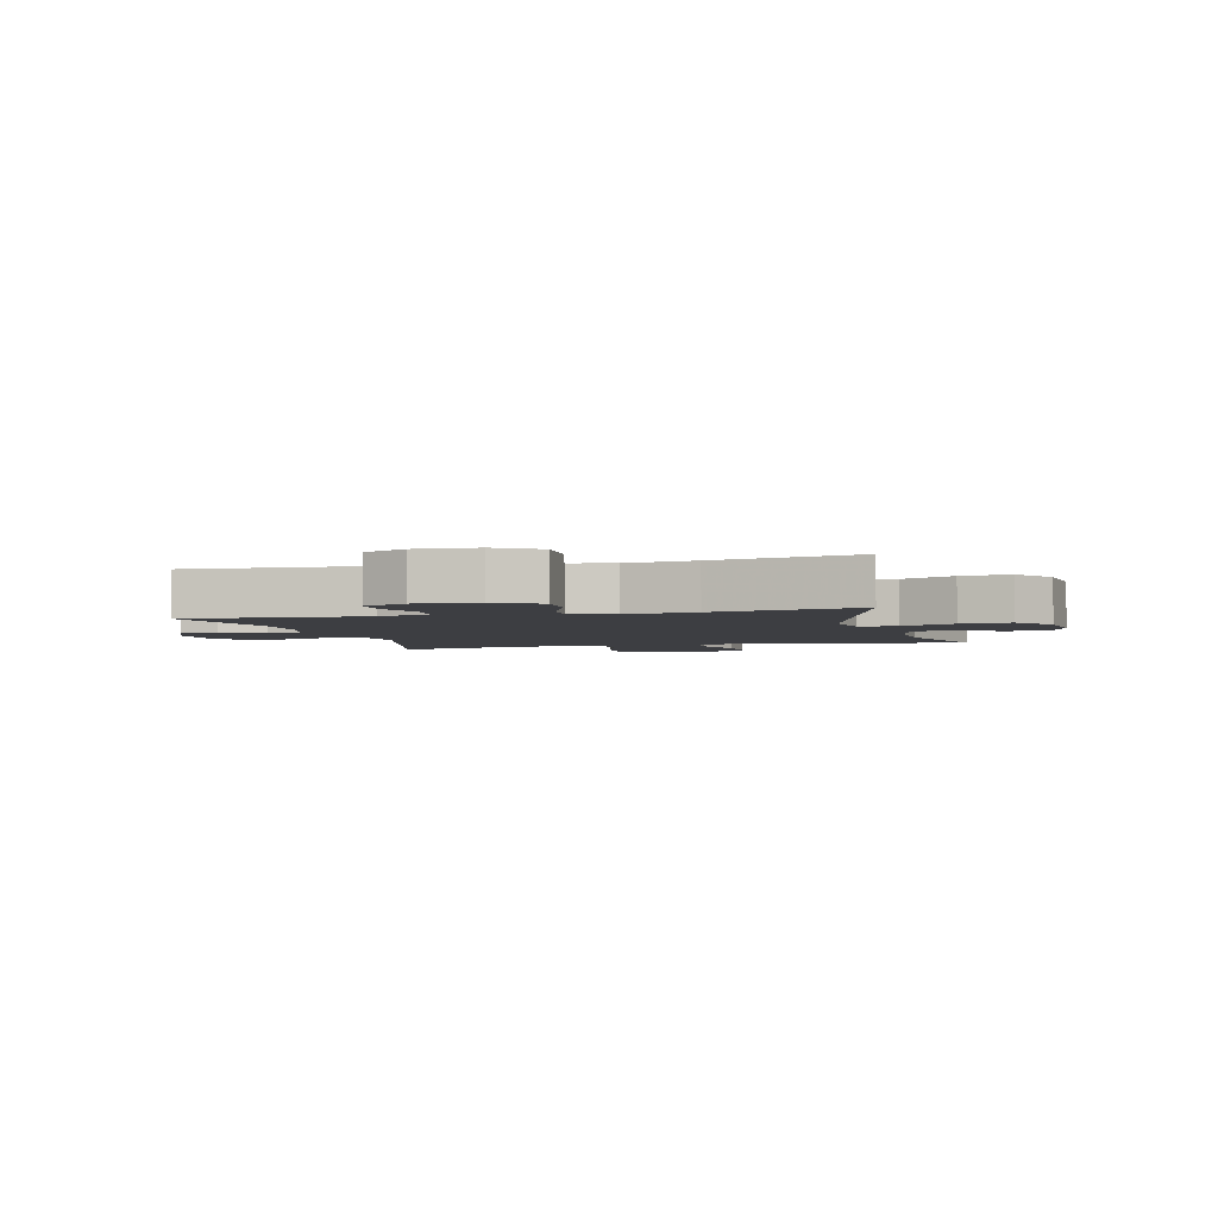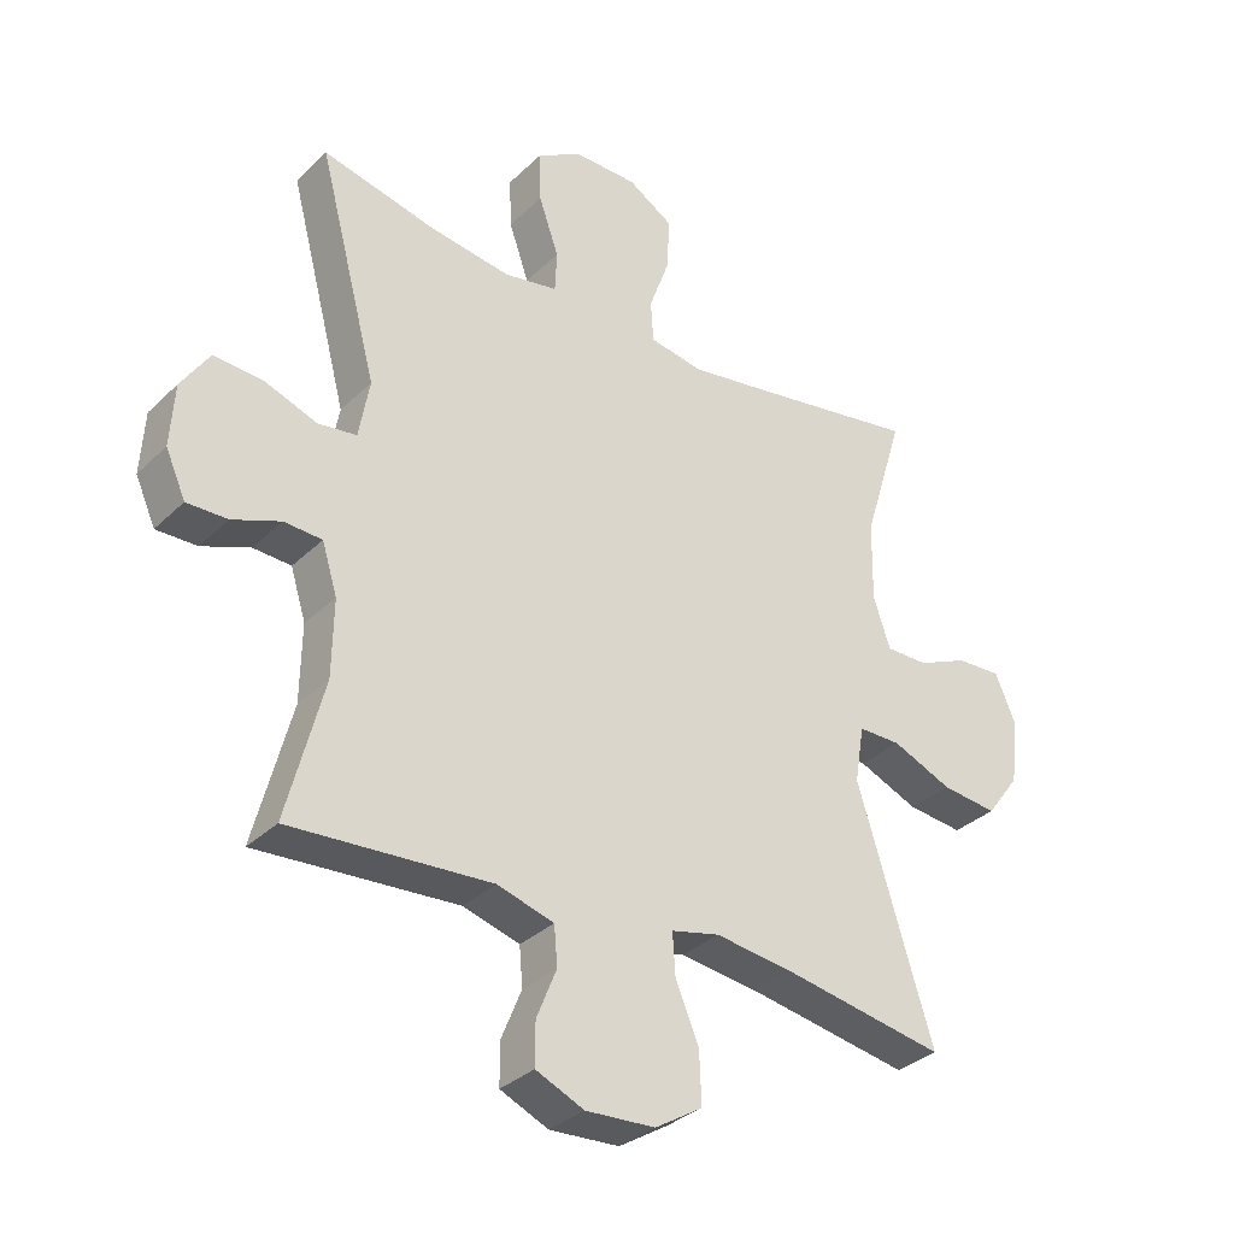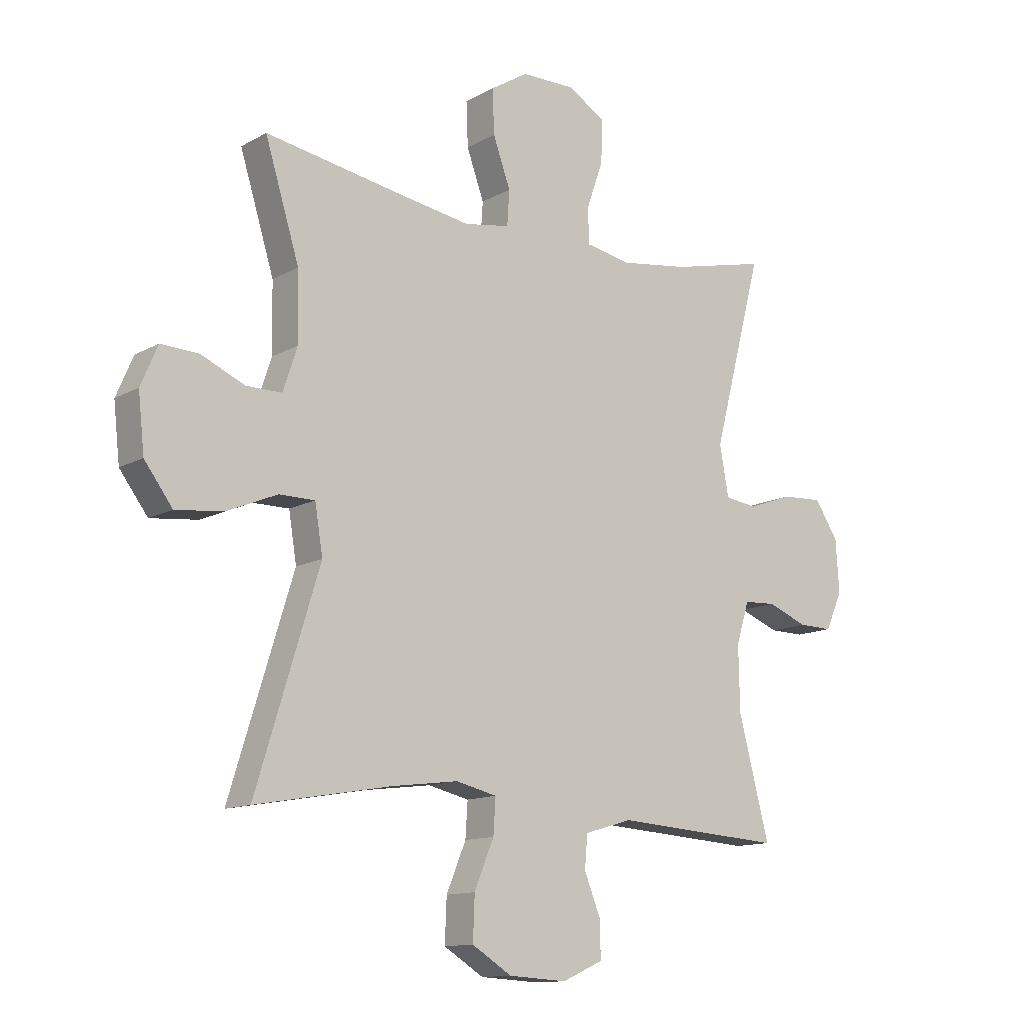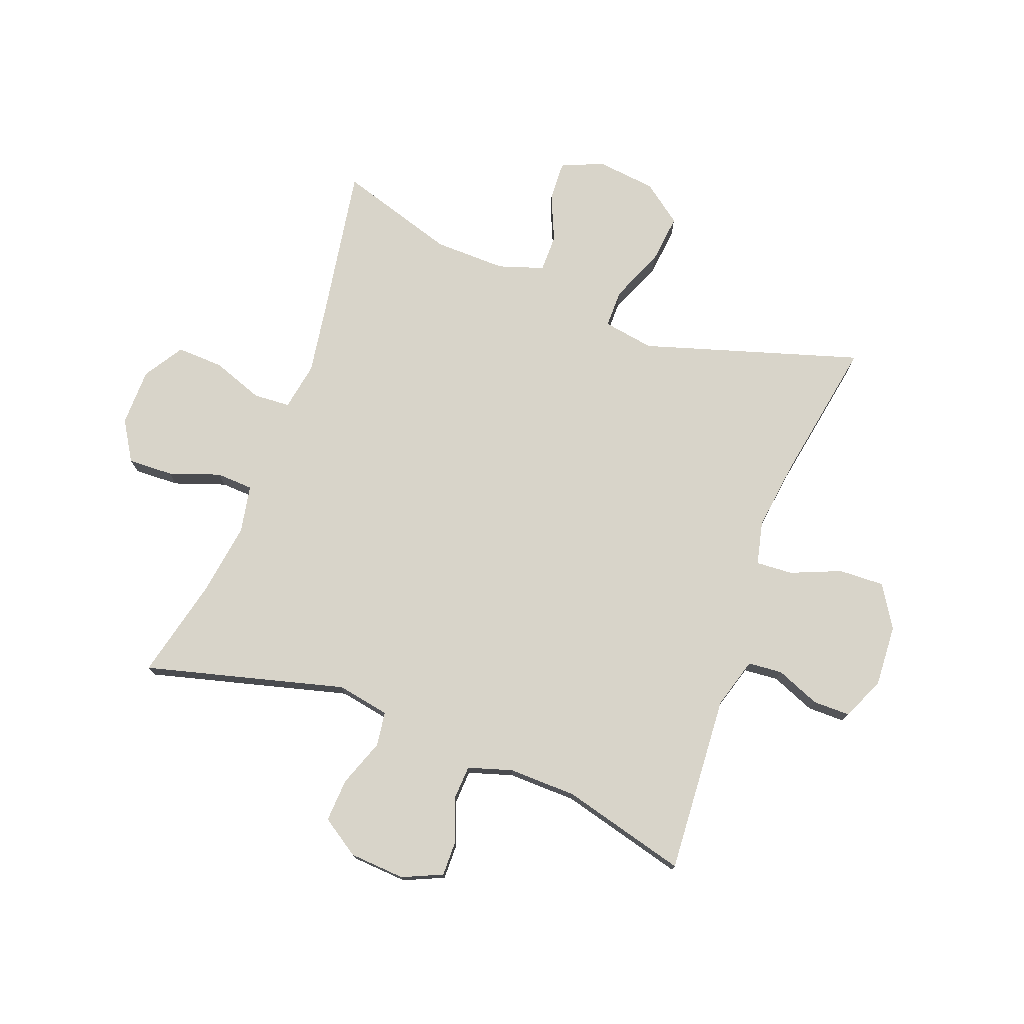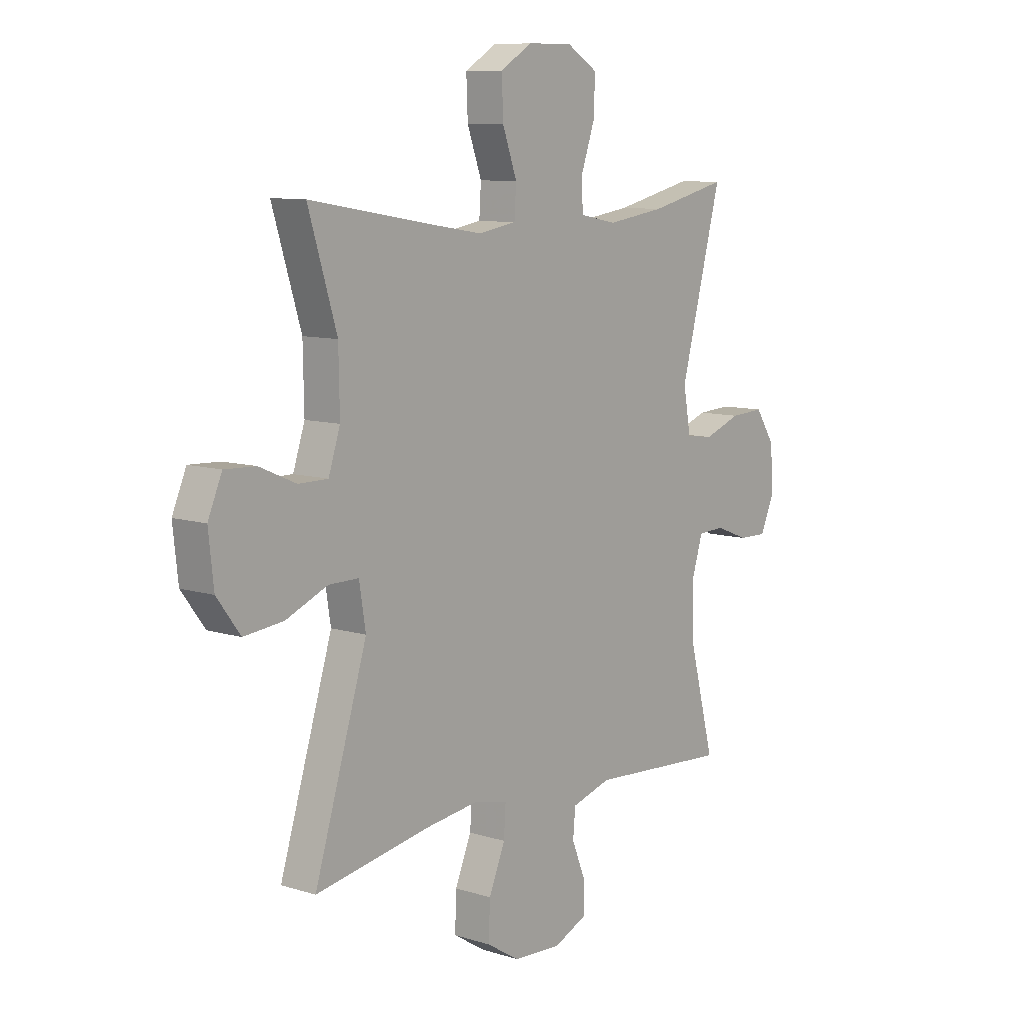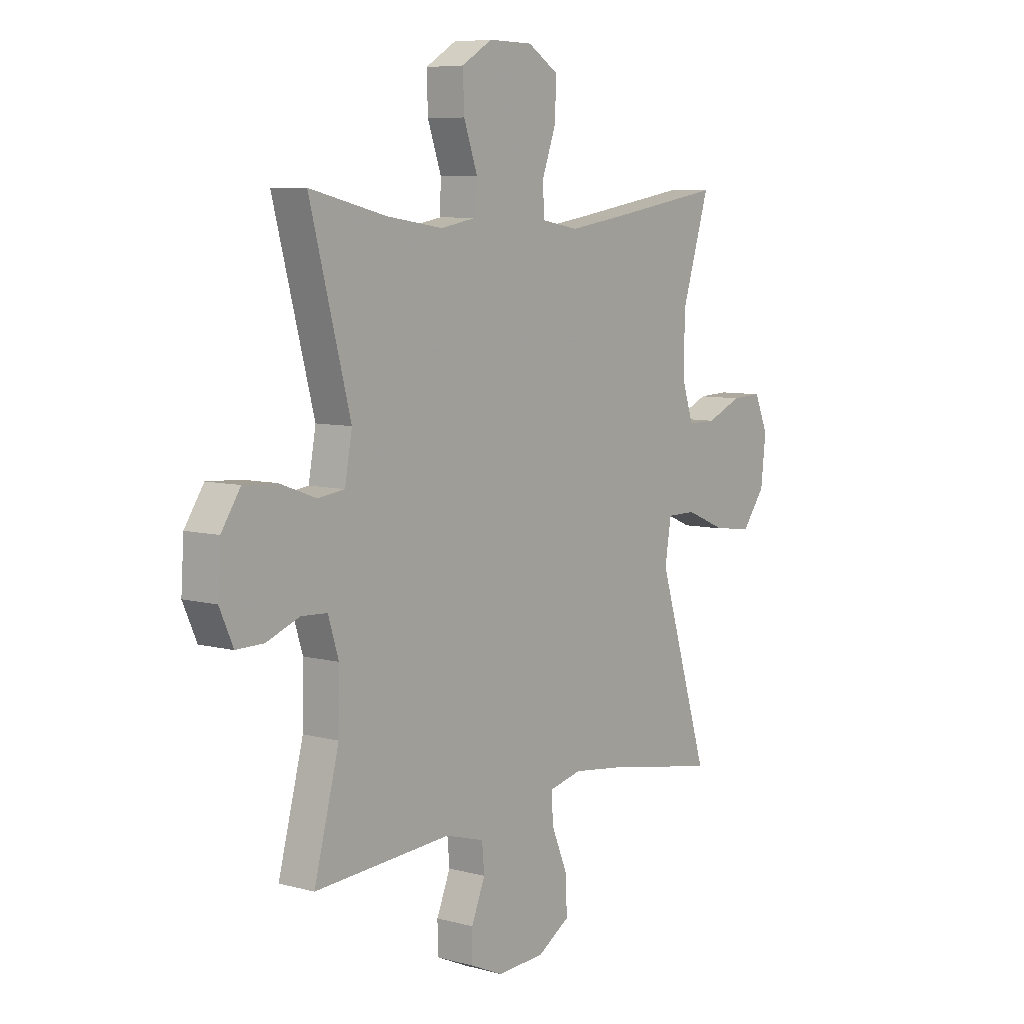
<metadata>
{"format":"obj","ext":"obj","renderer":"f3d","projection":"perspective","resolution":1024,"background":"white","views":[{"elev":-3.5,"azim":-165.1,"up":"+Y"},{"elev":-33.0,"azim":142.4,"up":"+Z"},{"elev":-12.6,"azim":-38.1,"up":"+Z"},{"elev":75.7,"azim":110.6,"up":"+Y"},{"elev":9.4,"azim":-50.8,"up":"+Z"},{"elev":7.2,"azim":127.8,"up":"+Z"}]}
</metadata>
<code>
v -0.5 0.07 -0.5
v -0.387 0.07 -0.134
v -0.401 0.07 -0.048
v -0.465 0.07 -0.048
v -0.555 0.07 -0.086
v -0.639 0.07 -0.095
v -0.689 0.07 -0.028
v -0.7 0.07 0.072
v -0.67 0.07 0.142
v -0.603 0.07 0.139
v -0.525 0.07 0.105
v -0.462 0.07 0.105
v -0.437 0.07 0.181
v -0.439 0.07 0.302
v -0.5 0.07 0.5
v -0.251 0.07 0.458
v -0.125 0.07 0.438
v -0.044 0.07 0.452
v -0.04 0.07 0.514
v -0.071 0.07 0.6
v -0.074 0.07 0.679
v -0.007 0.07 0.721
v 0.09 0.07 0.722
v 0.157 0.07 0.681
v 0.154 0.07 0.605
v 0.124 0.07 0.519
v 0.127 0.07 0.457
v 0.207 0.07 0.442
v 0.331 0.07 0.46
v 0.5 0.07 0.5
v 0.411 0.07 0.163
v 0.427 0.07 0.074
v 0.485 0.07 0.066
v 0.565 0.07 0.095
v 0.638 0.07 0.099
v 0.68 0.07 0.035
v 0.686 0.07 -0.059
v 0.656 0.07 -0.126
v 0.595 0.07 -0.125
v 0.523 0.07 -0.097
v 0.466 0.07 -0.1
v 0.443 0.07 -0.174
v 0.445 0.07 -0.289
v 0.5 0.07 -0.5
v 0.199 0.07 -0.48
v 0.114 0.07 -0.505
v 0.109 0.07 -0.563
v 0.139 0.07 -0.637
v 0.139 0.07 -0.7
v 0.067 0.07 -0.732
v -0.037 0.07 -0.726
v -0.108 0.07 -0.682
v -0.105 0.07 -0.605
v -0.07 0.07 -0.521
v -0.066 0.07 -0.459
v -0.139 0.07 -0.442
v -0.256 0.07 -0.457
v -0.5 0 -0.5
v -0.387 0 -0.134
v -0.401 0 -0.048
v -0.465 0 -0.048
v -0.555 0 -0.086
v -0.639 0 -0.095
v -0.689 0 -0.028
v -0.7 0 0.072
v -0.67 0 0.142
v -0.603 0 0.139
v -0.525 0 0.105
v -0.462 0 0.105
v -0.437 0 0.181
v -0.439 0 0.302
v -0.5 0 0.5
v -0.251 0 0.458
v -0.125 0 0.438
v -0.044 0 0.452
v -0.04 0 0.514
v -0.071 0 0.6
v -0.074 0 0.679
v -0.007 0 0.721
v 0.09 0 0.722
v 0.157 0 0.681
v 0.154 0 0.605
v 0.124 0 0.519
v 0.127 0 0.457
v 0.207 0 0.442
v 0.331 0 0.46
v 0.5 0 0.5
v 0.411 0 0.163
v 0.427 0 0.074
v 0.485 0 0.066
v 0.565 0 0.095
v 0.638 0 0.099
v 0.68 0 0.035
v 0.686 0 -0.059
v 0.656 0 -0.126
v 0.595 0 -0.125
v 0.523 0 -0.097
v 0.466 0 -0.1
v 0.443 0 -0.174
v 0.445 0 -0.289
v 0.5 0 -0.5
v 0.199 0 -0.48
v 0.114 0 -0.505
v 0.109 0 -0.563
v 0.139 0 -0.637
v 0.139 0 -0.7
v 0.067 0 -0.732
v -0.037 0 -0.726
v -0.108 0 -0.682
v -0.105 0 -0.605
v -0.07 0 -0.521
v -0.066 0 -0.459
v -0.139 0 -0.442
v -0.256 0 -0.457
f 51 52 53 54
f 51 54 55
f 50 51 55
f 47 48 49 50
f 46 47 50 55
f 45 46 55
f 43 44 45 55
f 42 43 55 56
f 37 38 39 40
f 37 40 41
f 36 37 41
f 33 34 35 36
f 32 33 36 41
f 29 30 31
f 28 29 31 32
f 27 28 32 41
f 23 24 25 26
f 23 26 27
f 22 23 27
f 19 20 21 22
f 18 19 22 27
f 17 18 27 41
f 14 15 16
f 13 14 16 17
f 12 13 17 41
f 8 9 10 11
f 4 5 6 7
f 3 4 7 8
f 57 1 2
f 57 2 3
f 56 57 3
f 42 56 3
f 11 12 41 42
f 3 8 11 42
f 111 110 109 108
f 112 111 108
f 112 108 107
f 107 106 105 104
f 112 107 104 103
f 112 103 102
f 112 102 101 100
f 113 112 100 99
f 97 96 95 94
f 98 97 94
f 98 94 93
f 93 92 91 90
f 98 93 90 89
f 88 87 86
f 89 88 86 85
f 98 89 85 84
f 83 82 81 80
f 84 83 80
f 84 80 79
f 79 78 77 76
f 84 79 76 75
f 98 84 75 74
f 73 72 71
f 74 73 71 70
f 98 74 70 69
f 68 67 66 65
f 64 63 62 61
f 65 64 61 60
f 59 58 114
f 60 59 114
f 60 114 113
f 60 113 99
f 99 98 69 68
f 99 68 65 60
f 1 58 59 2
f 2 59 60 3
f 3 60 61 4
f 4 61 62 5
f 5 62 63 6
f 6 63 64 7
f 7 64 65 8
f 8 65 66 9
f 9 66 67 10
f 10 67 68 11
f 11 68 69 12
f 12 69 70 13
f 13 70 71 14
f 14 71 72 15
f 15 72 73 16
f 16 73 74 17
f 17 74 75 18
f 18 75 76 19
f 19 76 77 20
f 20 77 78 21
f 21 78 79 22
f 22 79 80 23
f 23 80 81 24
f 24 81 82 25
f 25 82 83 26
f 26 83 84 27
f 27 84 85 28
f 28 85 86 29
f 29 86 87 30
f 30 87 88 31
f 31 88 89 32
f 32 89 90 33
f 33 90 91 34
f 34 91 92 35
f 35 92 93 36
f 36 93 94 37
f 37 94 95 38
f 38 95 96 39
f 39 96 97 40
f 40 97 98 41
f 41 98 99 42
f 42 99 100 43
f 43 100 101 44
f 44 101 102 45
f 45 102 103 46
f 46 103 104 47
f 47 104 105 48
f 48 105 106 49
f 49 106 107 50
f 50 107 108 51
f 51 108 109 52
f 52 109 110 53
f 53 110 111 54
f 54 111 112 55
f 55 112 113 56
f 56 113 114 57
f 57 114 58 1

</code>
